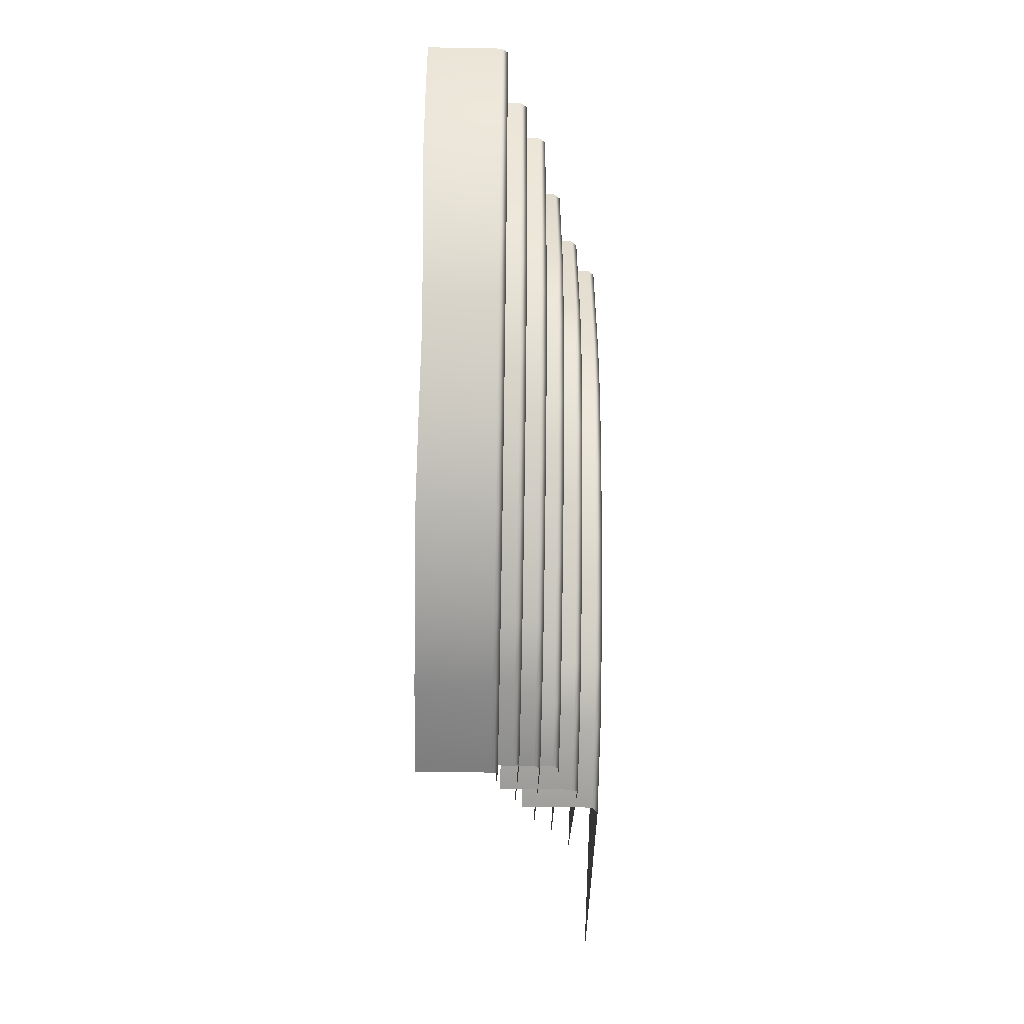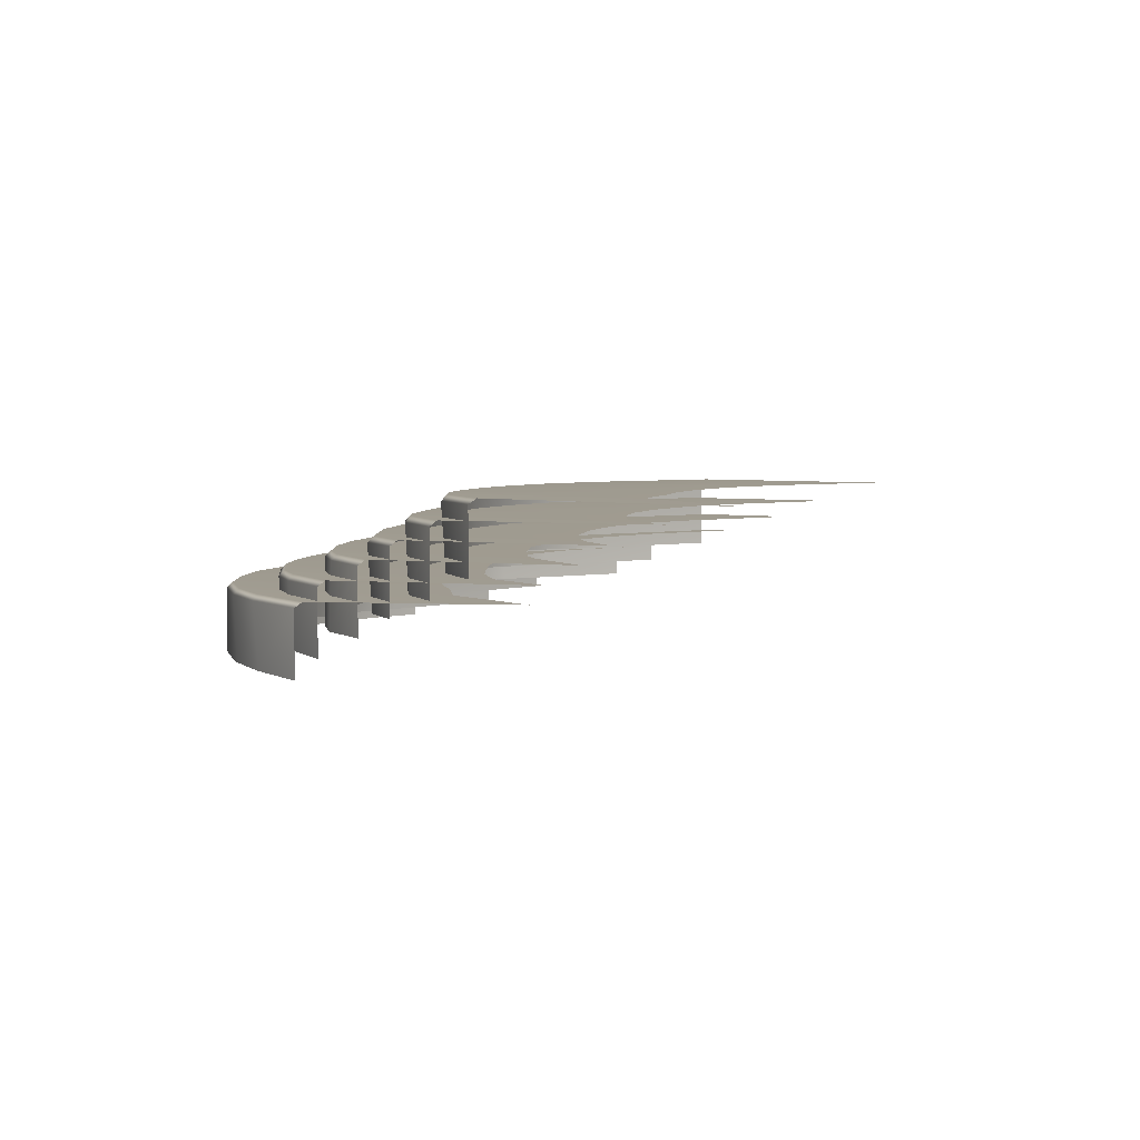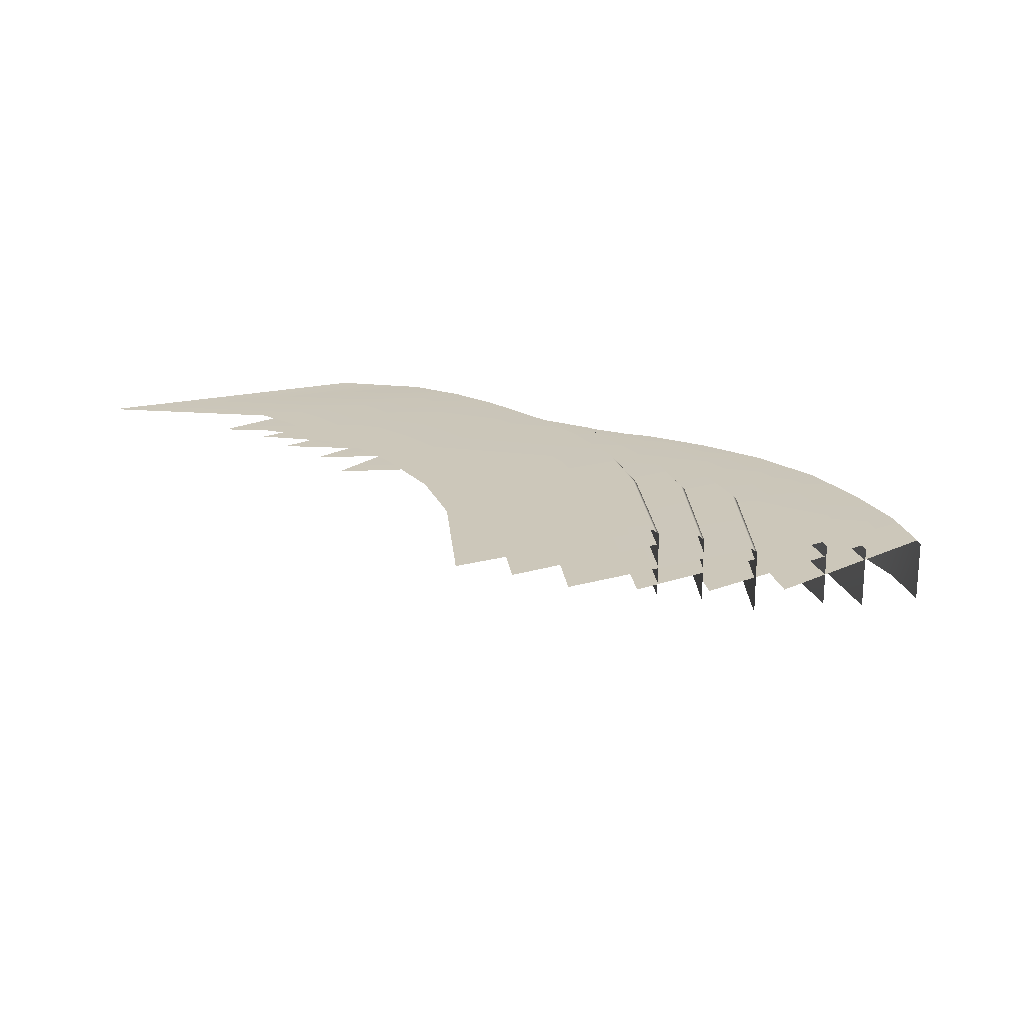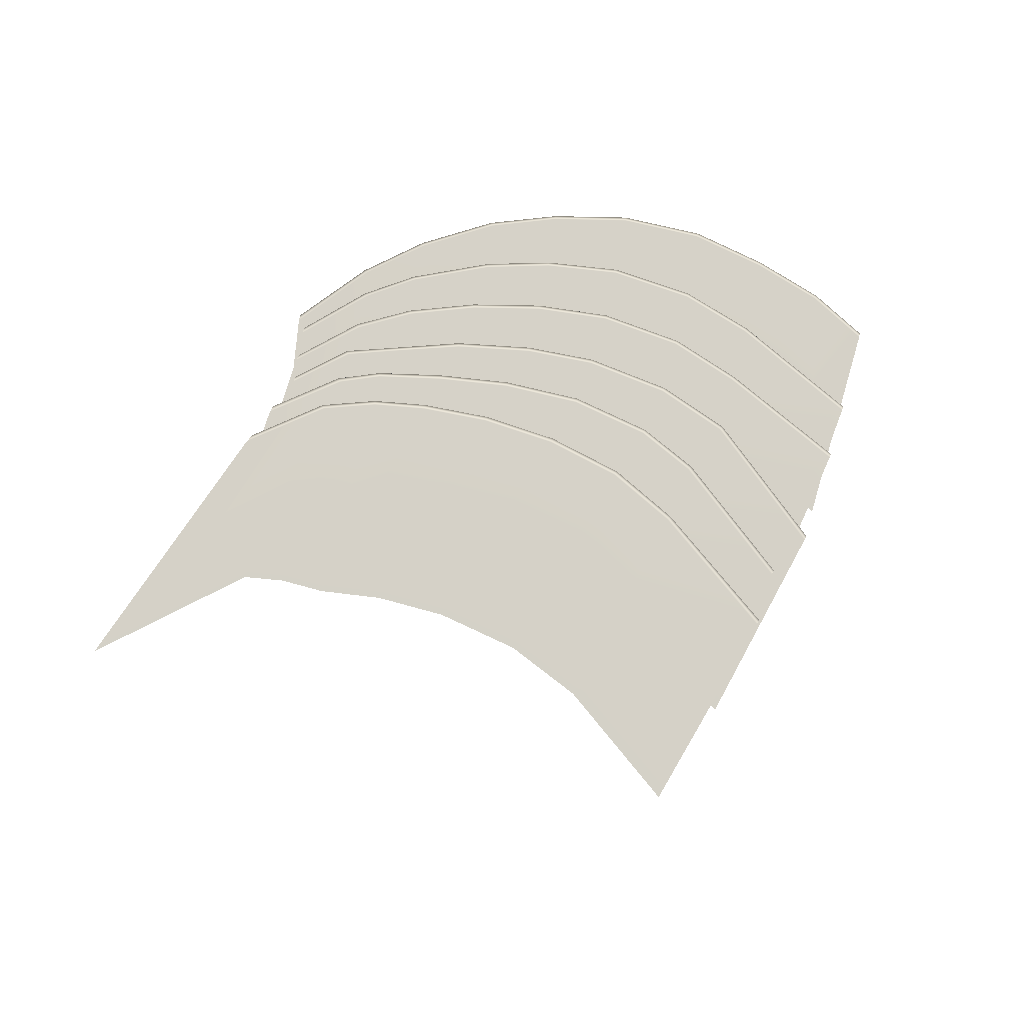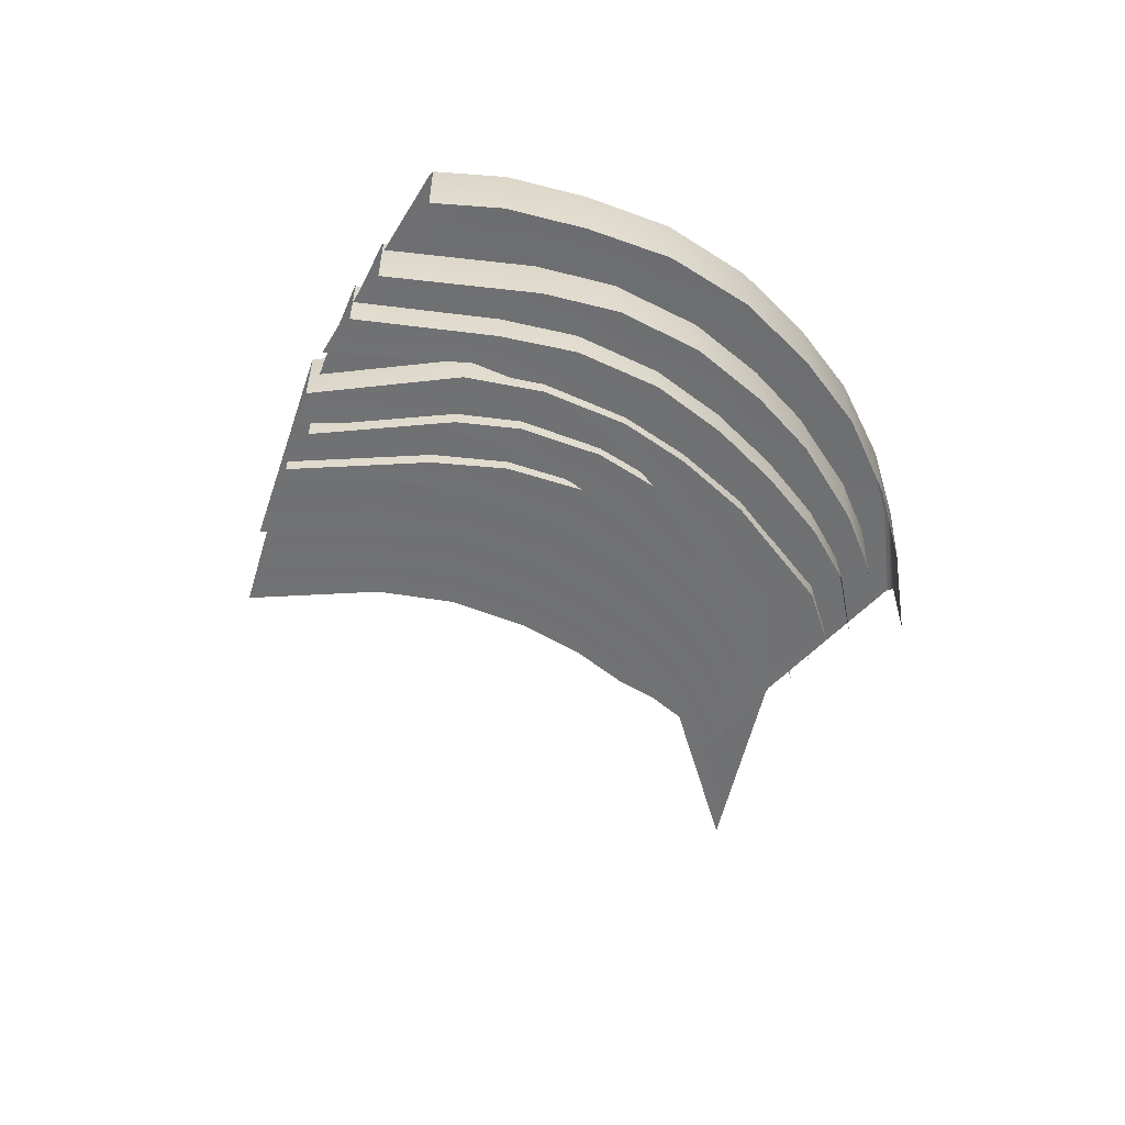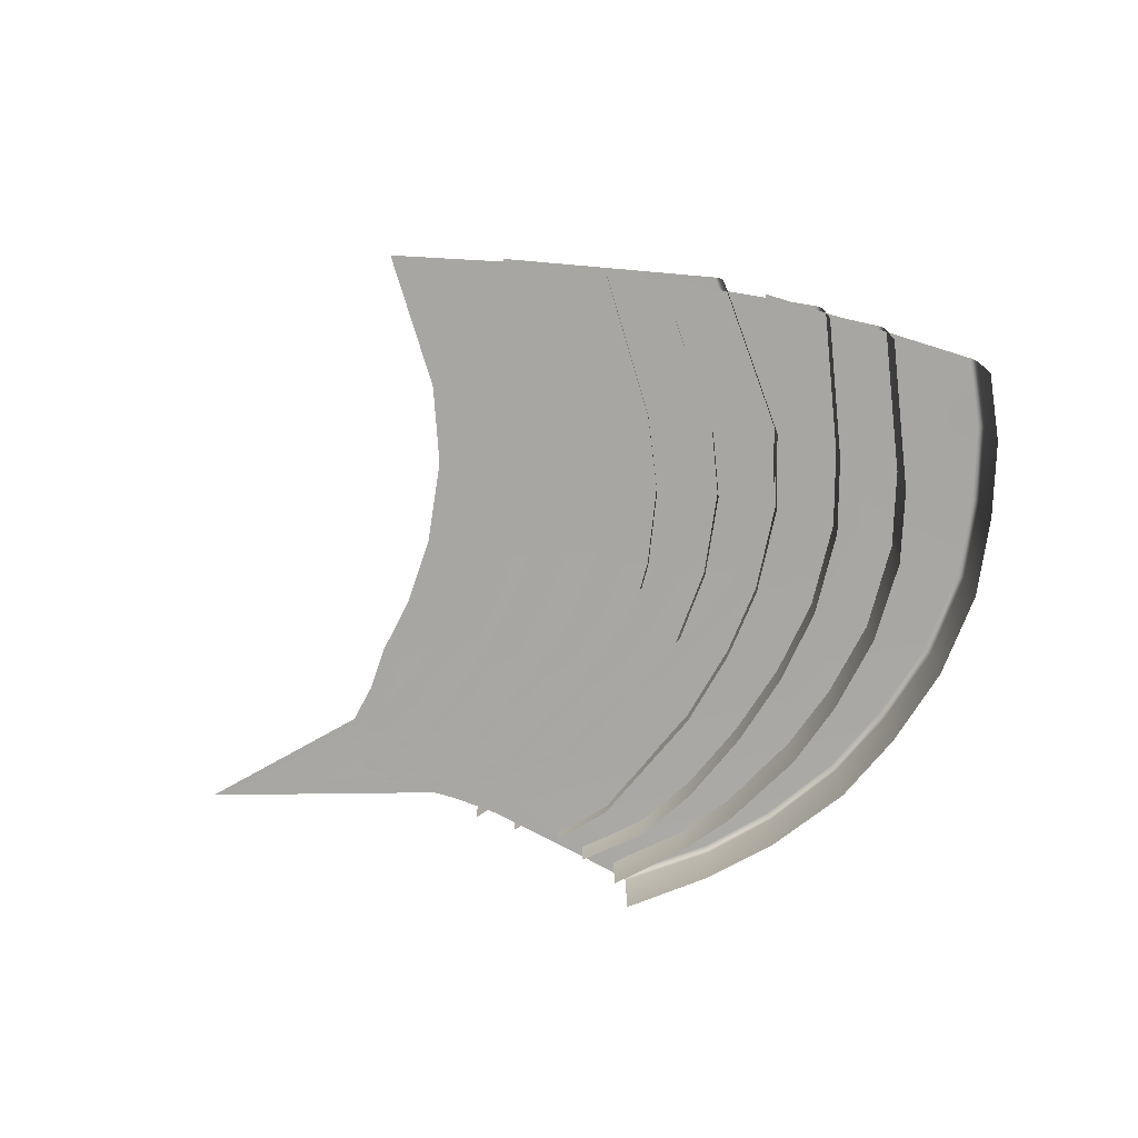
<metadata>
{"format":"obj","ext":"obj","renderer":"f3d","projection":"perspective","resolution":1024,"background":"white","views":[{"elev":-50.9,"azim":88.9,"up":"+Z"},{"elev":4.2,"azim":-129.8,"up":"+Y"},{"elev":21.5,"azim":-9.2,"up":"+Y"},{"elev":79.8,"azim":-43.5,"up":"+Y"},{"elev":-55.5,"azim":89.3,"up":"+Y"},{"elev":-74.3,"azim":12.8,"up":"+Y"}]}
</metadata>
<code>
g default
v -482.7 261 724.2
v -673.5 261 301.1
v -1023 261 111.8
v -498.5 261 948.1
v -551.9 261 472.9
v -751.9 261 193.3
v -148 146.3 619.6
v -163.8 146.3 851.9
v -461.4 146.3 59.61
v -574.5 146.3 15.52
v -200.4 151.7 379.4
v -320.3 146.3 183
v -402.6 228 695.1
v -585.7 228 300.6
v -822.7 228 163.9
v -408 228 919.5
v -468.7 228 463.7
v -746.8 228 182.5
v -53.52 113.4 578.4
v -78.07 113.4 808
v -421.1 113.4 23.15
v -512.9 113.4 -6.991
v -113.7 118.8 352.3
v -259.9 113.4 155.1
v -310.3 197.7 685.9
v -514.2 197.7 269
v -752.4 197.7 128
v -319 197.7 910.2
v -373 197.7 453.6
v -647 197.7 168.3
v 43.76 83.04 562.7
v 12.54 83.04 803.5
v -356.8 83.04 1.628
v -443.5 83.04 -26.89
v -39.1 88.42 314.6
v -191.1 83.04 128.2
v -196 169.3 698.4
v -424.3 169.3 241.5
v -712 169.3 108.2
v -201.4 169.3 873.6
v -275.3 169.3 419.8
v -561.4 169.3 146.8
v 129.9 54.69 508.4
v 156.1 54.69 728.2
v -301.8 54.69 -37.97
v -410.2 54.69 -60.05
v 42.92 60.08 268.3
v -116.7 54.69 88.28
v -73.34 138.4 620.8
v -349.7 138.4 219.7
v -650.9 138.4 94.59
v -72.1 138.4 829.8
v -180.6 138.4 392.4
v -513.8 138.4 108
v 217.2 23.75 443.9
v 242.6 23.75 680.6
v -252.2 23.75 -69.46
v -365.1 23.75 -99.5
v 123.7 29.13 213
v -40.45 23.75 42.23
v 53.97 108.1 548.6
v -243.6 108.1 213.9
v -611.3 108.1 97.1
v 70.47 108.1 777.8
v -71.48 108.1 339.9
v -409.5 108.1 111.4
v 334.7 -6.526 381.2
v 371.6 -6.526 602.9
v -218 -6.526 -109.9
v -351.8 -6.526 -131
v 214.3 -1.142 146.8
v 25.76 -6.526 -17.96
v -502.7 261 597.6
v -160 148.9 498.2
v -417.7 228 589.9
v -66.09 115.7 475.5
v -326.4 197.7 571.2
v 18.34 85.53 440.6
v -219.6 169.3 563
v 102.8 57.17 390.7
v -110 138.4 508
v 186.9 26.24 330
v 6.526 108.1 441
v 289.7 -3.935 261.2
v -609.4 261 378.4
v -257 149 272.4
v -523.7 228 373.9
v -183.5 116 245.2
v -434.1 197.7 360.9
v -105.2 85.93 221.1
v -349.1 169.3 309
v -32.19 57.4 171.5
v -263.8 138.4 295.9
v 43.1 26.35 117.5
v -158.2 108.1 271.5
v 121.4 -3.918 54.68
v -709.4 261 242.2
v -383.8 146.3 117.2
v -675.8 228 224.2
v -350 113.4 71.06
v -580.8 197.7 208.1
v -272.4 83.04 66.06
v -495.3 169.3 181.9
v -212 54.69 12.74
v -427.9 138.4 156.7
v -161.5 23.75 -32.34
v -327 108.1 167.7
v -99.28 -6.526 -76.08
v 62.7 108.1 669.9
v 364.6 -6.526 497.5
v -157.4 261 619.7
v -148 251.6 619.6
v -163.8 251.6 851.9
v -173.3 261 854.6
v -590.5 261 18.95
v -574.5 251.6 15.52
v -450.3 251.4 59.64
v -454.3 261 68.04
v -209 261 383.1
v -200.4 251.6 379.4
v -169.2 261 500.2
v -160 251.6 498.2
v -327.6 261 188.8
v -320.3 251.6 183
v -264.9 261 277.3
v -257 251.6 272.4
v -385 261 124.1
v -378.9 251.5 117.2
v -62.92 228 578.5
v -53.52 218.7 578.4
v -78.07 218.7 808
v -87.82 228 811.3
v -523.7 228 -1.034
v -512.9 218.7 -6.991
v -395 218.8 34.93
v -397.4 228 44.67
v -122.1 228 356.6
v -113.7 218.7 352.3
v -75.22 228 477.7
v -66.09 218.7 475.5
v -266.8 228 161.4
v -259.9 218.7 155.1
v -191 228 250.8
v -183.5 218.7 245.2
v -340.7 228 85.34
v -335.7 218.5 77.52
v 34.29 197.7 563
v 43.76 188.3 562.7
v 12.54 188.3 803.5
v 2.707 197.7 806.7
v -455.2 197.7 -21.03
v -443.5 188.3 -26.89
v -345.7 188.1 1.306
v -349.5 197.7 9.872
v -47.23 197.7 319.3
v -39.1 188.3 314.6
v 9.402 197.7 443.6
v 18.34 188.3 440.6
v -197.6 197.7 135
v -191.1 188.3 128.2
v -112.4 197.7 227
v -105.2 188.3 221.1
v -275.6 197.7 70.02
v -267 187.7 65.91
v 120.7 169.3 510
v 129.9 160 508.4
v 156.1 160 728.2
v 147.1 169.3 731.9
v -421.1 169.3 -53.95
v -410.2 160 -60.05
v -295.2 160.2 -29.79
v -298.3 169.3 -20.64
v 34.95 169.3 273.2
v 42.92 160 268.3
v 93.94 169.3 393.8
v 102.8 160 390.7
v -122.8 169.3 95.32
v -116.7 160 88.28
v -39.19 169.3 177.7
v -32.19 160 171.5
v -213.5 169.3 25.04
v -208.7 160.1 16.89
v 209.5 138.4 458.9
v 218.5 129.1 456.1
v 242.6 129.1 680.6
v 233.6 138.4 684.8
v -375.7 138.4 -92.25
v -365.1 129.1 -99.5
v -241.2 128.9 -71.23
v -243.2 138.4 -62.18
v 115.9 138.4 218.2
v 123.7 129.1 213
v 179 138.4 340.5
v 187.7 129.1 336.6
v -46.19 138.4 49.64
v -40.45 129.1 42.23
v 36.37 138.4 124
v 43.1 129.1 117.5
v -159.3 138.4 -25.07
v -155.3 128.9 -33.34
v 325.8 108.1 384
v 334.7 98.78 381.2
v 355.3 108.1 499
v 364.6 98.78 497.5
v -361.5 108.1 -122.5
v -351.8 98.78 -131
v -207.2 98.59 -112.6
v -208.3 108.1 -103.4
v 207.1 108.1 152.8
v 214.3 98.78 146.8
v 281.3 108.1 265.5
v 289.7 98.78 261.2
v 20.8 108.1 -9.996
v 25.76 98.78 -17.96
v 115.3 108.1 61.75
v 121.4 98.78 54.68
v -96.88 108.1 -68.74
v -93.82 98.64 -77.44
v 371.6 98.78 602.9
v 362.6 108.1 608.2
g MP_SM_St_Escaleras_v01
f 111 112 122 121
f 112 111 114 113
f 116 115 118 117
f 117 118 127 128
f 119 120 126 125
f 120 119 121 122
f 123 124 128 127
f 124 123 125 126
f 129 130 140 139
f 130 129 132 131
f 134 133 136 135
f 135 136 145 146
f 137 138 144 143
f 138 137 139 140
f 141 142 146 145
f 142 141 143 144
f 147 148 158 157
f 148 147 150 149
f 152 151 154 153
f 153 154 163 164
f 155 156 162 161
f 156 155 157 158
f 159 160 164 163
f 160 159 161 162
f 165 166 176 175
f 166 165 168 167
f 170 169 172 171
f 171 172 181 182
f 173 174 180 179
f 174 173 175 176
f 177 178 182 181
f 178 177 179 180
f 183 184 194 193
f 184 183 186 185
f 188 187 190 189
f 189 190 199 200
f 191 192 198 197
f 192 191 193 194
f 195 196 200 199
f 196 195 197 198
f 201 202 212 211
f 202 201 203 204
f 204 203 220 219
f 206 205 208 207
f 207 208 217 218
f 209 210 216 215
f 210 209 211 212
f 213 214 218 217
f 214 213 215 216
f 7 112 113 8
f 116 117 9 10
f 11 120 122 74
f 124 126 86 12
f 9 117 128 98
f 1 4 114 111
f 3 6 118 115
f 5 73 121 119
f 2 85 125 123
f 6 97 127 118
f 19 130 131 20
f 134 135 21 22
f 23 138 140 76
f 142 144 88 24
f 21 135 146 100
f 13 16 132 129
f 15 18 136 133
f 17 75 139 137
f 14 87 143 141
f 18 99 145 136
f 31 148 149 32
f 152 153 33 34
f 35 156 158 78
f 160 162 90 36
f 33 153 164 102
f 25 28 150 147
f 27 30 154 151
f 29 77 157 155
f 26 89 161 159
f 30 101 163 154
f 43 166 167 44
f 170 171 45 46
f 47 174 176 80
f 178 180 92 48
f 45 171 182 104
f 37 40 168 165
f 39 42 172 169
f 41 79 175 173
f 38 91 179 177
f 42 103 181 172
f 55 184 185 56
f 188 189 57 58
f 59 192 194 82
f 196 198 94 60
f 57 189 200 106
f 49 52 186 183
f 51 54 190 187
f 53 81 193 191
f 50 93 197 195
f 54 105 199 190
f 67 202 204 110
f 206 207 69 70
f 71 210 212 84
f 214 216 96 72
f 69 207 218 108
f 61 109 203 201
f 63 66 208 205
f 65 83 211 209
f 62 95 215 213
f 66 107 217 208
f 121 73 1 111
f 74 122 112 7
f 139 75 13 129
f 76 140 130 19
f 157 77 25 147
f 78 158 148 31
f 175 79 37 165
f 80 176 166 43
f 193 81 49 183
f 82 194 184 55
f 211 83 61 201
f 84 212 202 67
f 125 85 5 119
f 86 126 120 11
f 143 87 17 137
f 88 144 138 23
f 161 89 29 155
f 90 162 156 35
f 179 91 41 173
f 92 180 174 47
f 197 93 53 191
f 94 198 192 59
f 215 95 65 209
f 96 216 210 71
f 127 97 2 123
f 98 128 124 12
f 145 99 14 141
f 100 146 142 24
f 163 101 26 159
f 102 164 160 36
f 181 103 38 177
f 104 182 178 48
f 199 105 50 195
f 106 200 196 60
f 217 107 62 213
f 108 218 214 72
f 203 109 64 220
f 110 204 219 68

</code>
